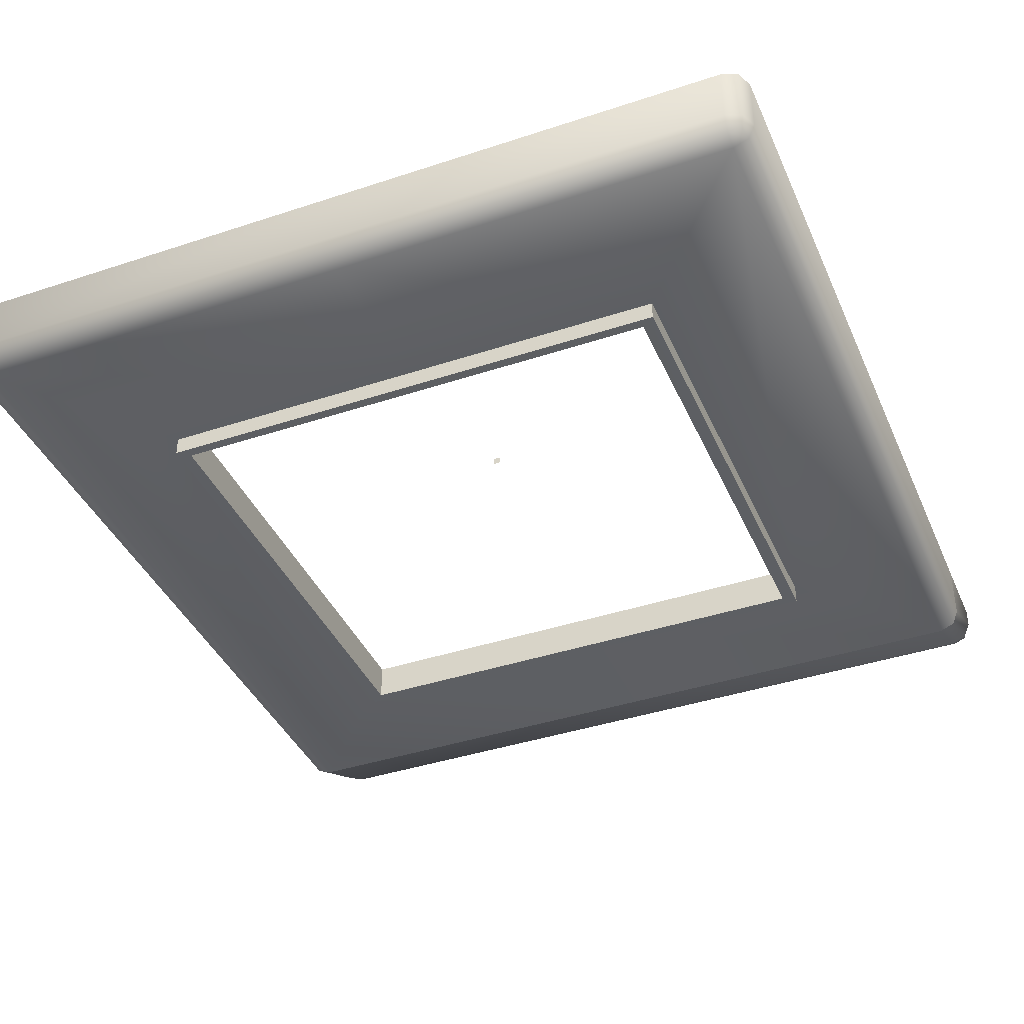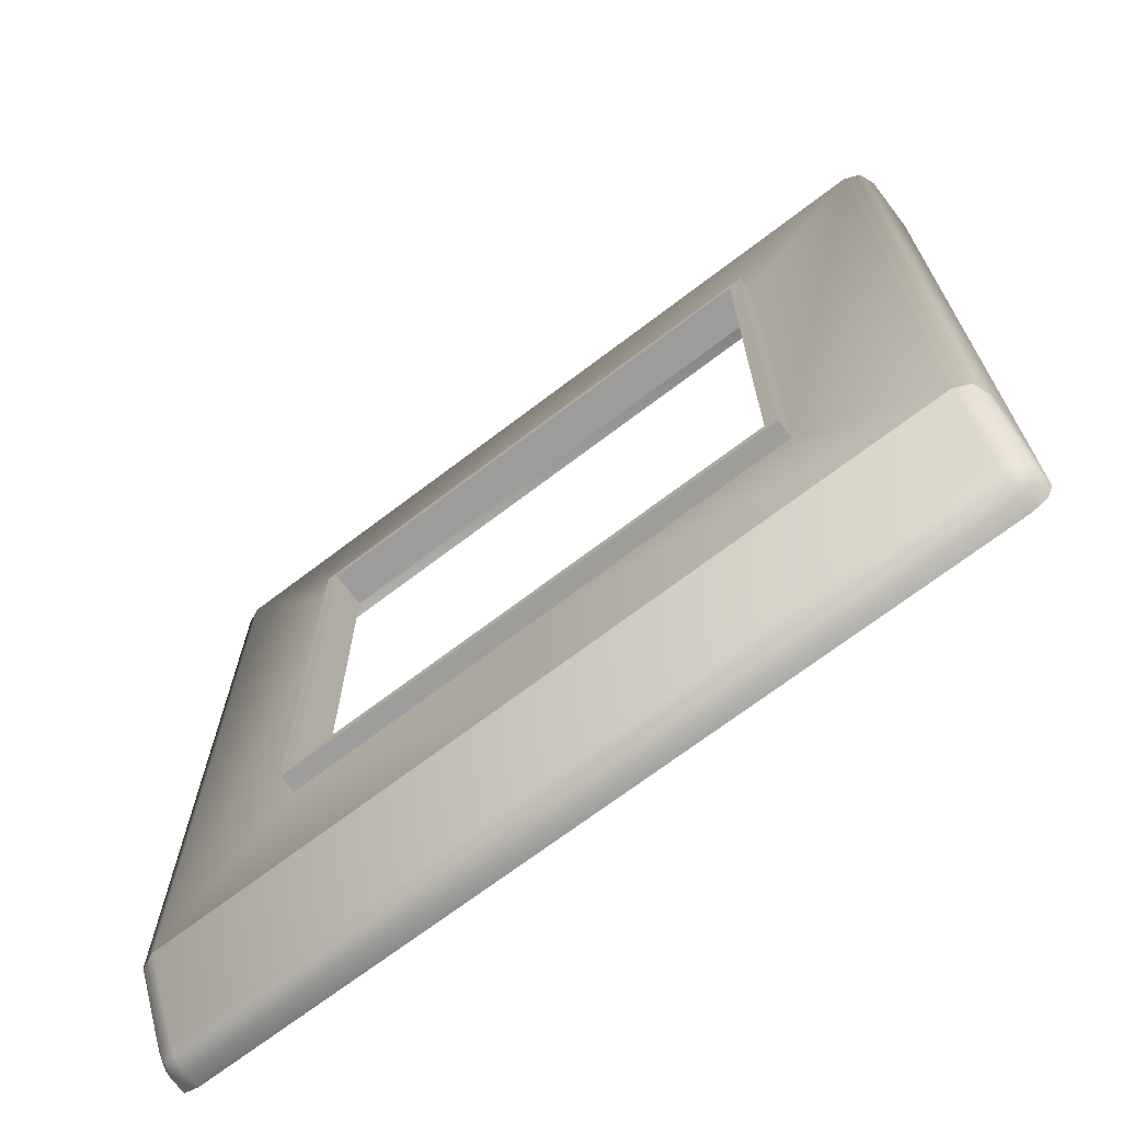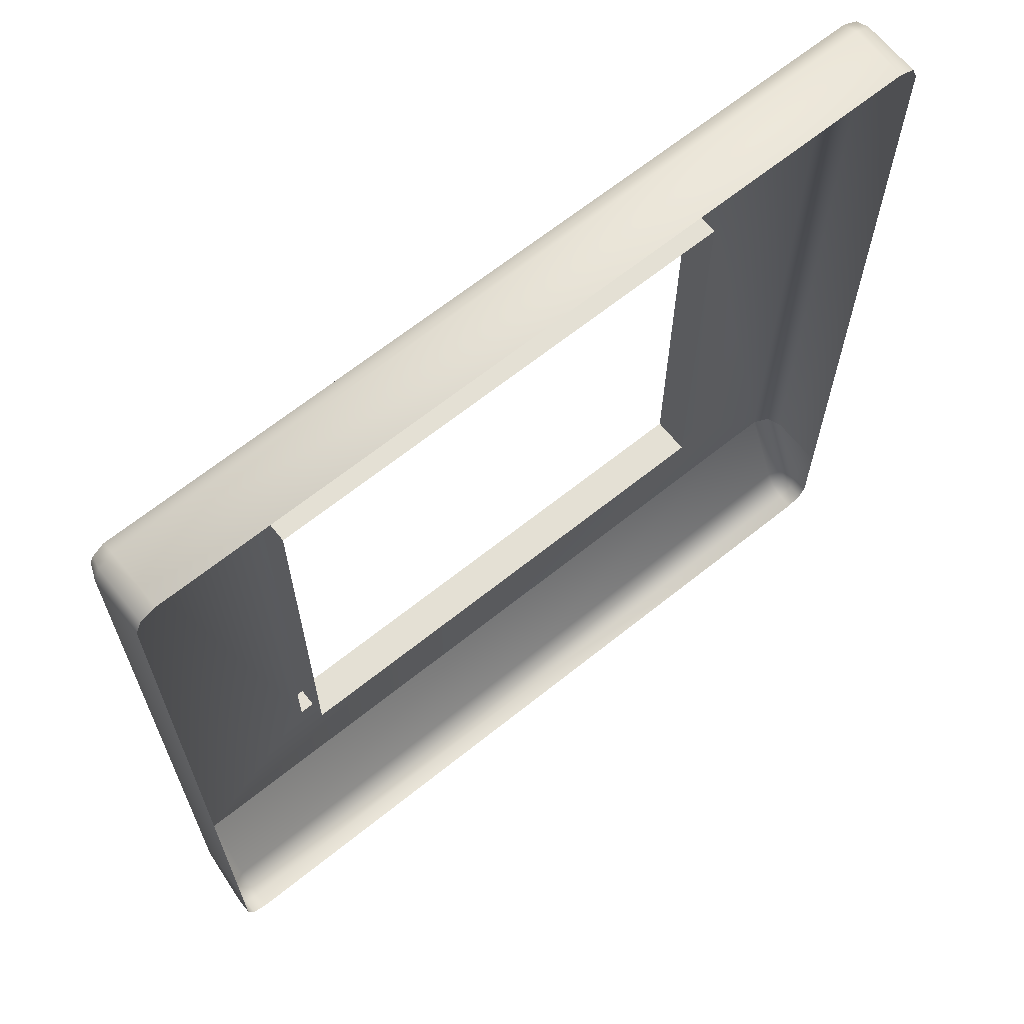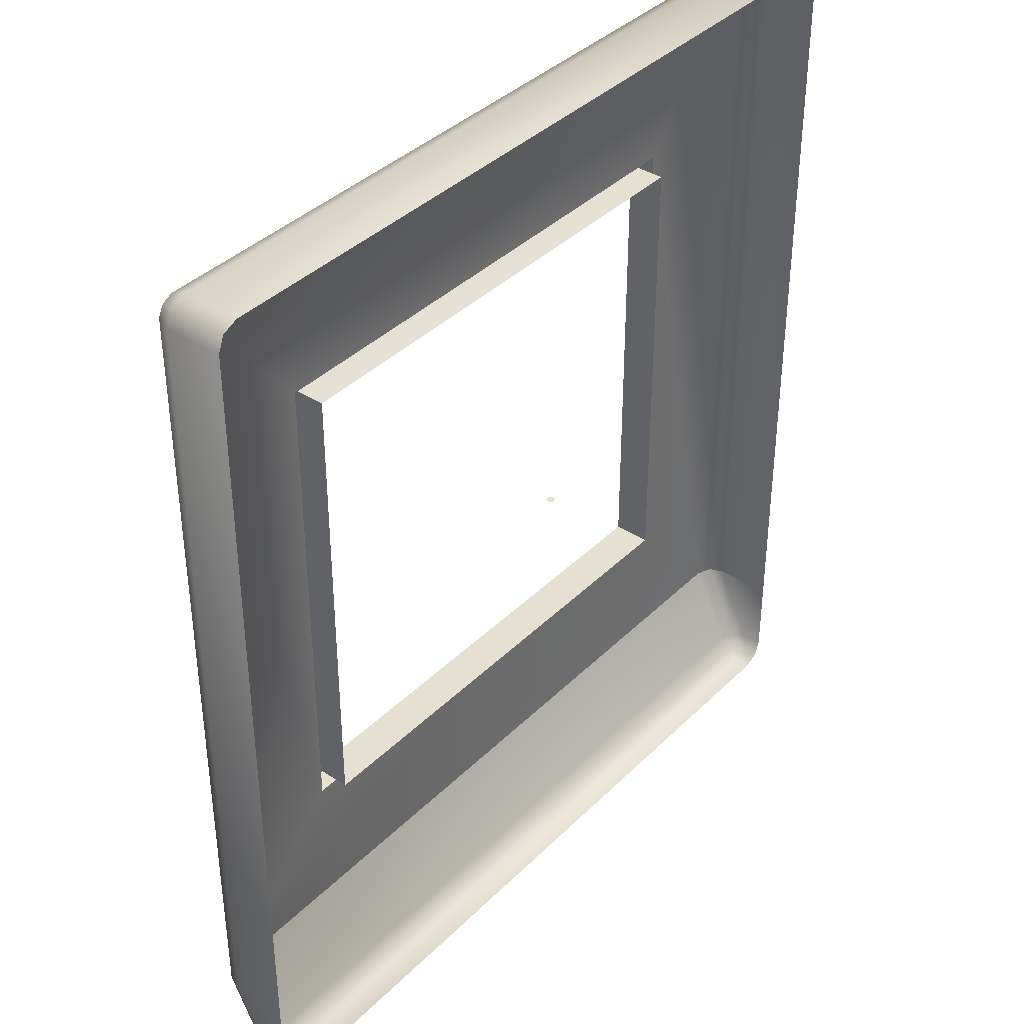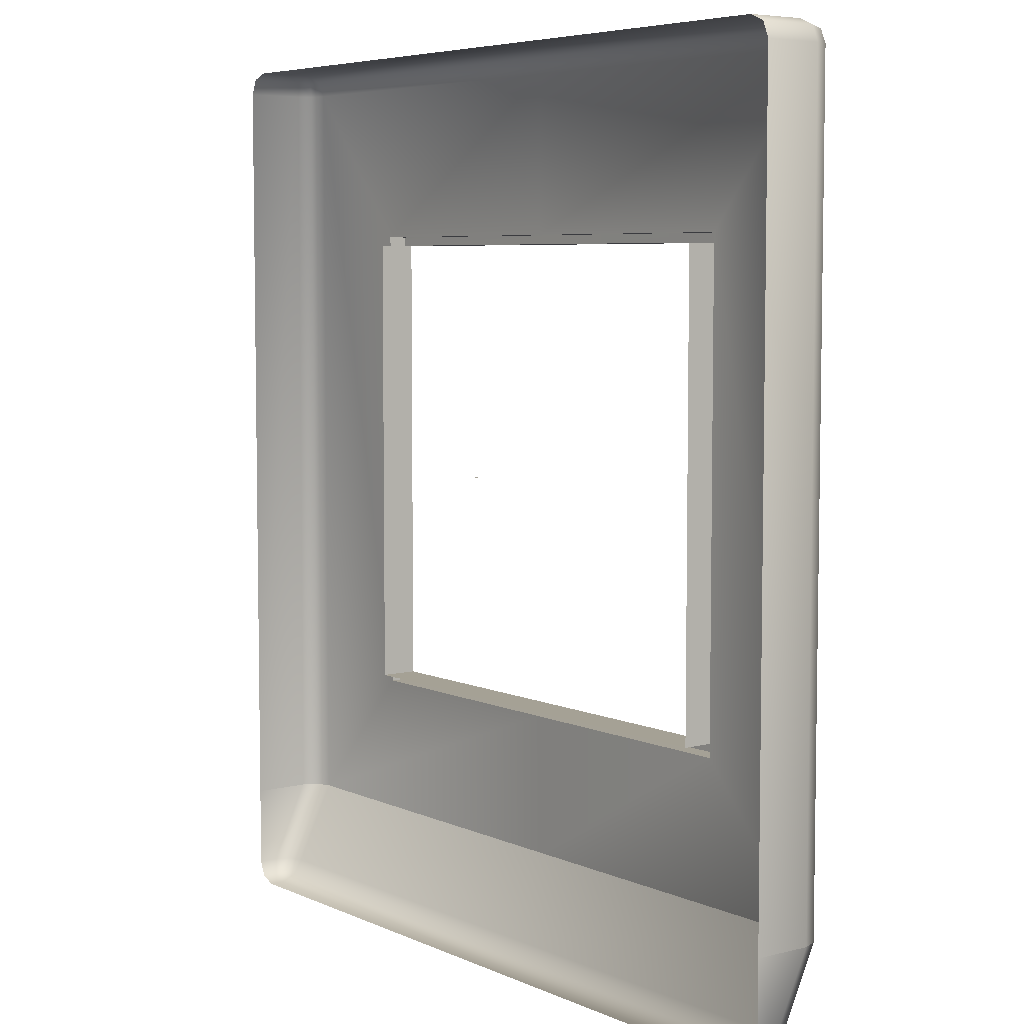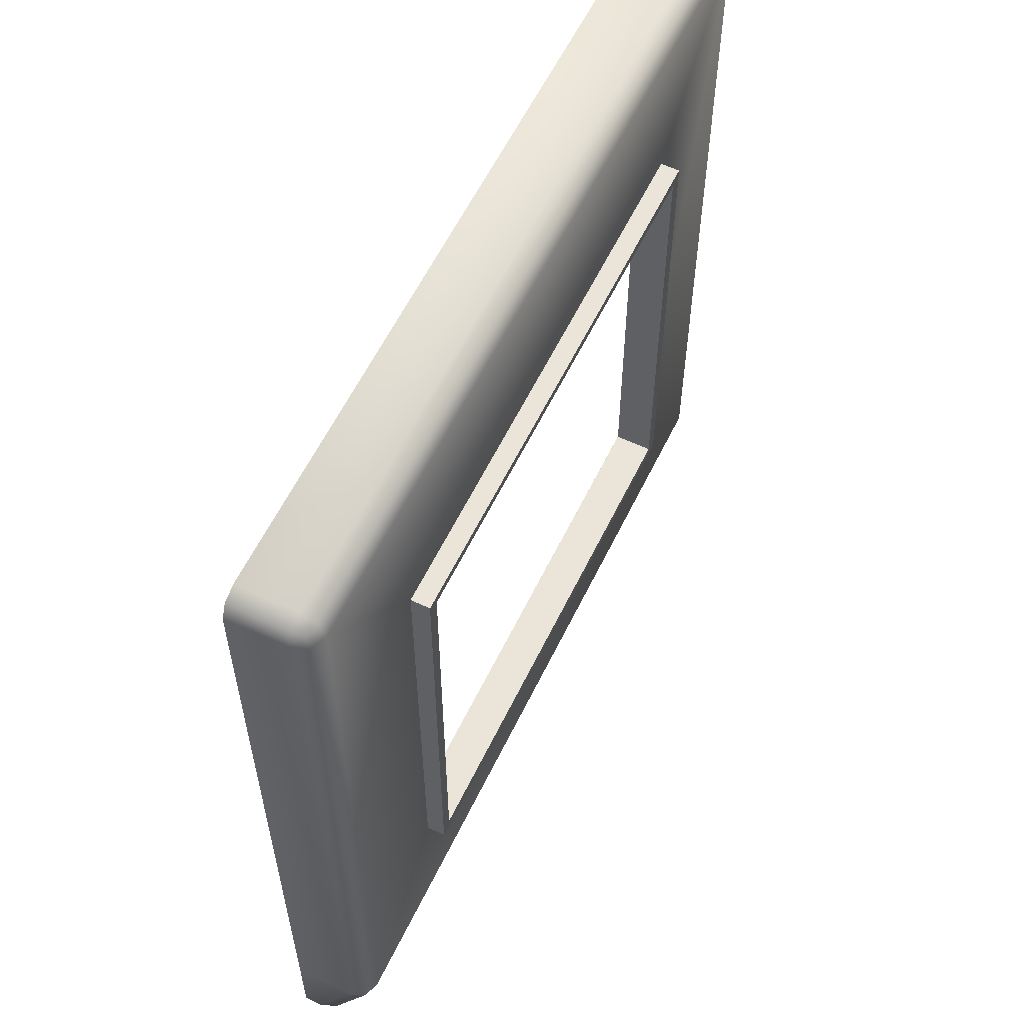
<metadata>
{"format":"obj","ext":"obj","renderer":"f3d","projection":"perspective","resolution":1024,"background":"white","views":[{"elev":-39.9,"azim":22.3,"up":"+Y"},{"elev":-70.2,"azim":37.3,"up":"+Z"},{"elev":66.1,"azim":141.2,"up":"+Z"},{"elev":38.4,"azim":129.2,"up":"+Z"},{"elev":5.9,"azim":-127.1,"up":"+Z"},{"elev":59.3,"azim":-64.2,"up":"+Z"}]}
</metadata>
<code>
o MeshLightSwitch_5_0_GeomSubset_0
v 0.0005 -0.0005 0
v -0.0005 -0.0005 0
v 0.0005 0.000499 0
v -0.0005 0.000499 0
v 0.0005 -0.0005 0
v -0.0005 -0.0005 0
v 0.0005 0.000499 0
v -0.0005 0.000499 0
v 0.0005 -0.0005 0
v -0.0005 -0.0005 0
v 0.0005 0.000499 0
v -0.0005 0.000499 0
v 0.05468 -0.01089 -0.05361
v 0.05679 -0.01002 -0.05361
v 0.05766 -0.007905 -0.05361
v -0.0568 -0.007905 -0.05361
v -0.05592 -0.01002 -0.05361
v -0.05381 -0.01089 -0.05361
v 0.05679 -0.007905 0.05681
v 0.05766 -0.007905 0.05469
v 0.05679 -0.01002 0.05469
v 0.05468 -0.01089 0.05469
v 0.05468 -0.01002 0.05681
v 0.05468 -0.007905 0.05768
v -0.05592 -0.007905 0.05681
v -0.05381 -0.007905 0.05768
v -0.05381 -0.01002 0.05681
v -0.05381 -0.01089 0.05469
v -0.05592 -0.01002 0.05469
v -0.0568 -0.007905 0.05469
v 0.05766 0 0.05469
v 0.05679 0 0.05681
v 0.05468 0 0.05768
v -0.05381 0 0.05768
v -0.05592 0 0.05681
v -0.0568 0 0.05469
v 0.05766 0 -0.05361
v -0.0568 0 -0.05361
v 0.0564 -0.009628 0.05642
v -0.05553 -0.009628 0.05642
v -0.03415 -0.008104 -0.03274
v 0.03448 -0.008104 -0.03274
v -0.03415 -0.008104 0.03159
v 0.03448 -0.008104 0.03159
v 5.8e-05 -0.008104 0.03159
v 0 -0.01089 0.05469
v 0 -0.01002 0.05681
v 0 -0.007905 0.05768
v 0 0 0.05768
v 5.8e-05 -0.008104 -0.03274
v 0 -0.01089 -0.05361
v 0.03629 -0.01076 0.03291
v 5.4e-05 -0.01076 0.03291
v -0.03583 -0.01076 0.03291
v -0.03583 -0.01076 -0.03412
v 5.4e-05 -0.01076 -0.03412
v 0.03629 -0.01076 -0.03412
v 0.03628 -0.01331 0.03291
v 5.4e-05 -0.01331 0.0329
v 0.03448 -0.0133 0.03159
v 5.8e-05 -0.0133 0.03158
v -0.03582 -0.01331 0.03291
v -0.03415 -0.0133 0.03159
v -0.03582 -0.01331 -0.03411
v -0.03415 -0.0133 -0.03273
v 5.4e-05 -0.01331 -0.03411
v 5.8e-05 -0.0133 -0.03273
v 0.03628 -0.01331 -0.03411
v 0.03448 -0.0133 -0.03273
v 0.05468 -0.002134 -0.06789
v 0.05679 -0.002134 -0.06702
v 0.05679 0 -0.06702
v 0.05468 0 -0.06789
v 0.05766 -0.002586 -0.06491
v 0.05766 0 -0.06491
v 0 -0.005573 -0.06491
v 0 -0.004246 -0.06702
v -0.05381 -0.004246 -0.06702
v -0.05381 -0.005573 -0.06491
v 0 -0.002134 -0.06789
v -0.05381 -0.002134 -0.06789
v -0.0568 -0.002586 -0.06491
v -0.05592 -0.002134 -0.06702
v -0.05592 0 -0.06702
v -0.0568 0 -0.06491
v -0.05381 0 -0.06789
v 0 0 -0.06789
v 0.05679 -0.004698 -0.06491
v 0.0564 -0.003858 -0.06663
v 0.05468 -0.004246 -0.06702
v 0.05468 -0.005573 -0.06491
v -0.05553 -0.003858 -0.06663
v -0.05592 -0.004698 -0.06491
f 1 2 4 3
f 70 71 72 73
f 71 74 75 72
f 76 77 78 79
f 77 80 81 78
f 15 14 21 20
f 14 13 22 21
f 82 83 84 85
f 83 81 86 84
f 18 17 29 28
f 17 16 30 29
f 20 19 32 31
f 19 24 33 32
f 24 23 47 48
f 23 22 46 47
f 26 25 35 34
f 25 30 36 35
f 24 48 49 33
f 80 87 86 81
f 16 38 36 30
f 37 15 20 31
f 88 74 71 89
f 71 70 90 89
f 90 91 88 89
f 78 81 83 92
f 83 82 93 92
f 93 79 78 92
f 23 24 19 39
f 19 20 21 39
f 21 22 23 39
f 29 30 25 40
f 25 26 27 40
f 27 28 29 40
f 51 18 55 56
f 18 28 54 55
f 46 22 52 53
f 22 13 57 52
f 28 46 53 54
f 47 46 28 27
f 48 47 27 26
f 49 48 26 34
f 13 51 56 57
f 91 90 77 76
f 90 70 80 77
f 70 73 87 80
f 59 58 60 61
f 62 59 61 63
f 64 62 63 65
f 66 64 65 67
f 68 66 67 69
f 58 68 69 60
f 53 52 58 59
f 45 61 60 44
f 54 53 59 62
f 43 63 61 45
f 55 54 62 64
f 41 65 63 43
f 56 55 64 66
f 50 67 65 41
f 57 56 66 68
f 42 69 67 50
f 52 57 68 58
f 44 60 69 42
f 15 37 75 74
f 18 51 76 79
f 38 16 82 85
f 14 15 74 88
f 13 14 88 91
f 16 17 93 82
f 17 18 79 93
f 51 13 91 76

</code>
